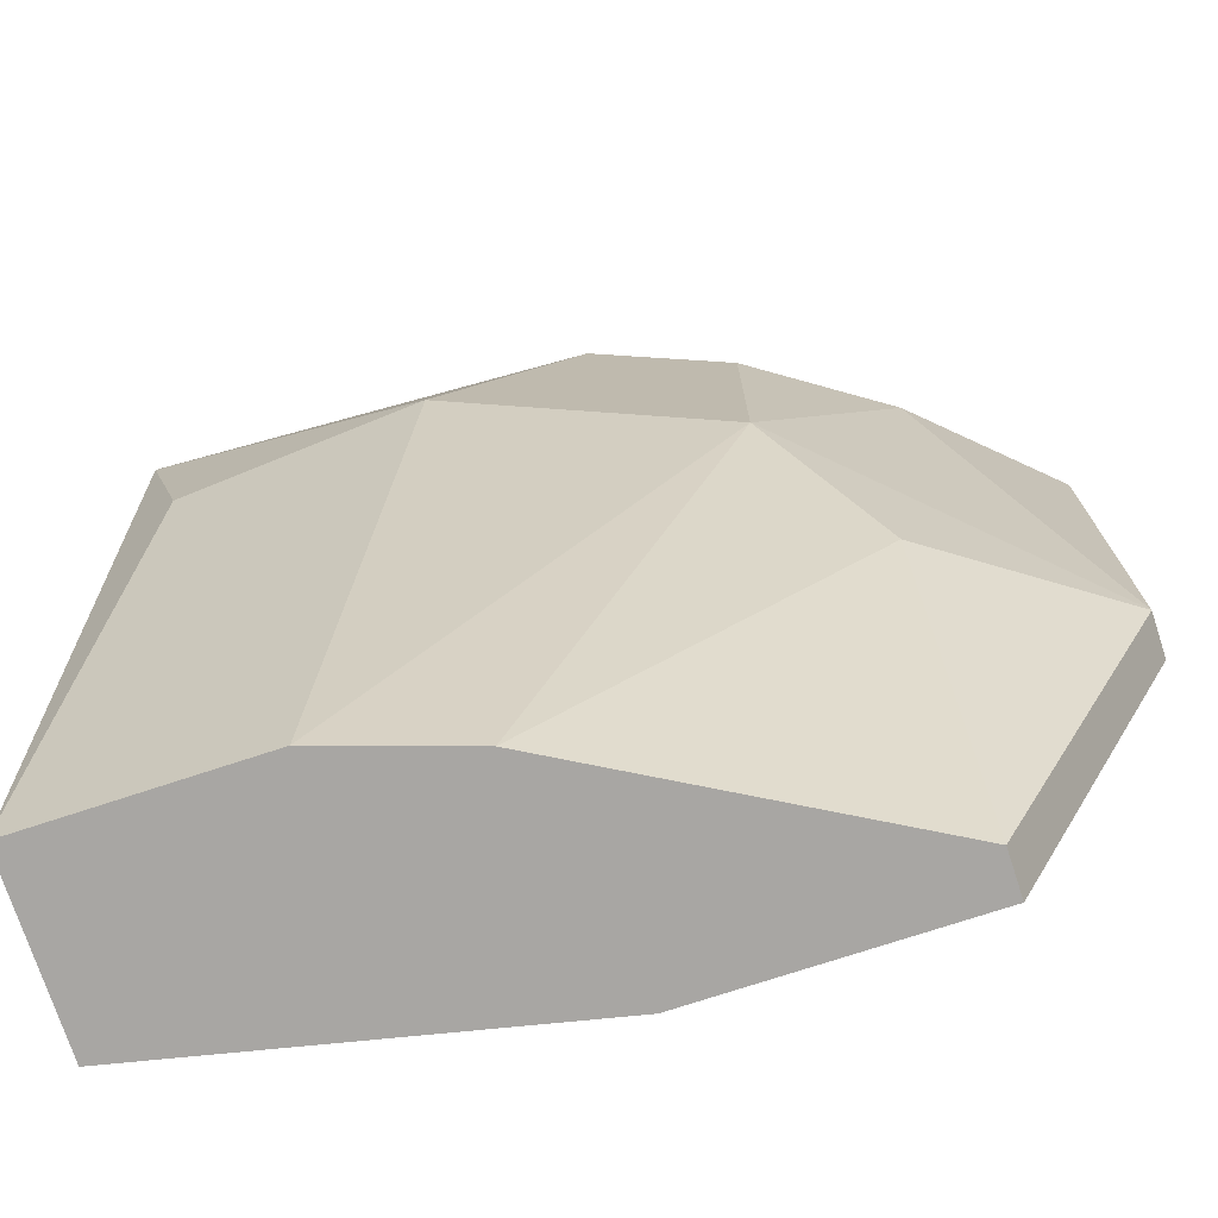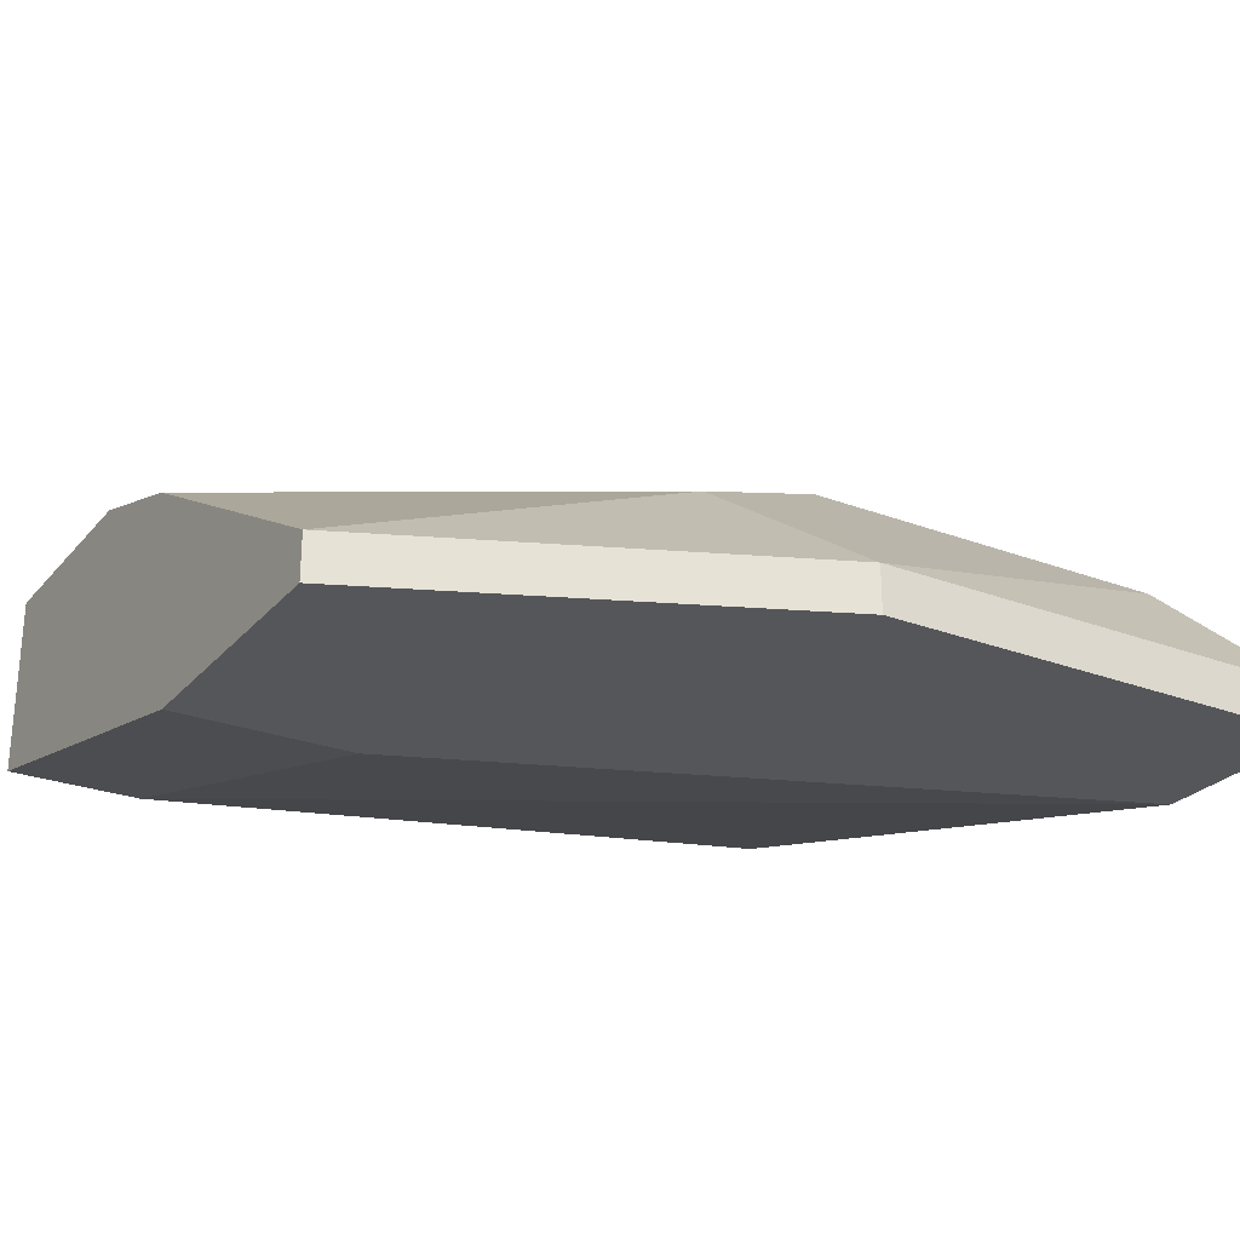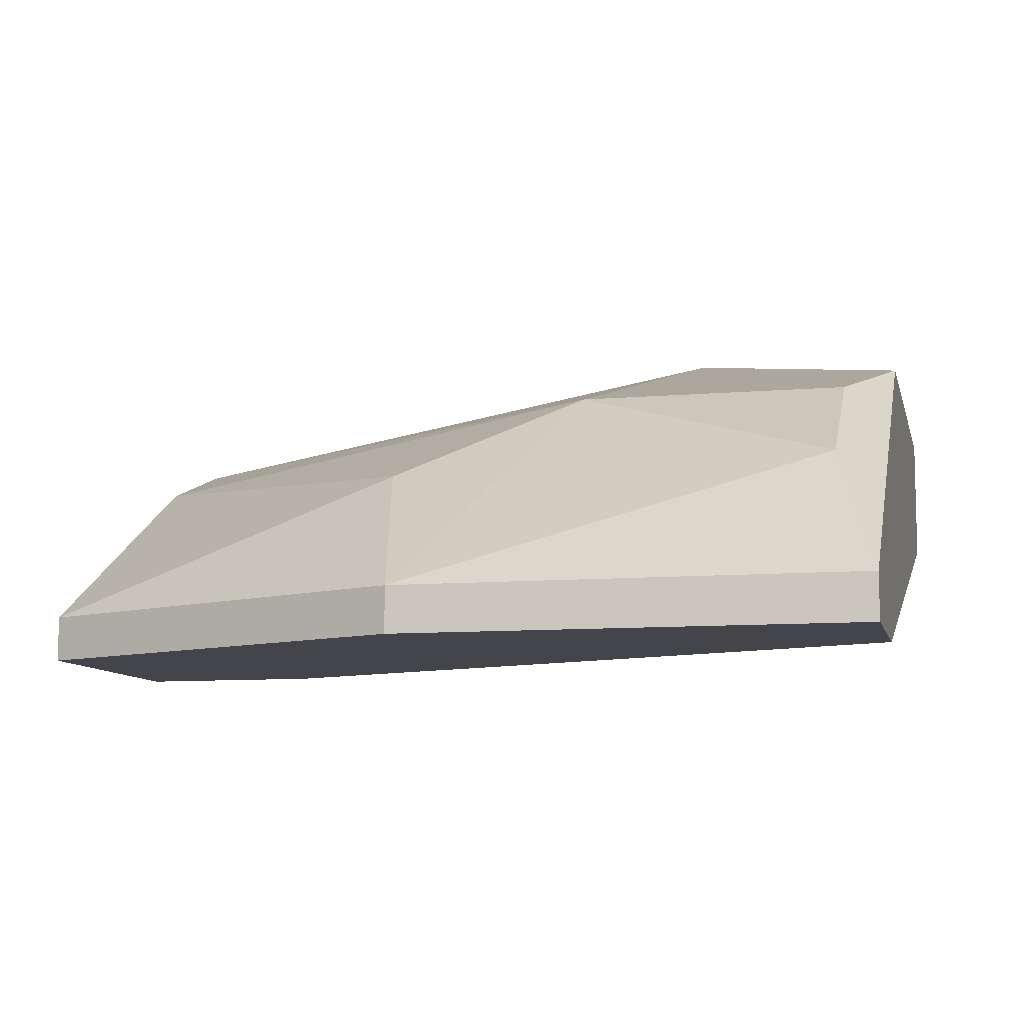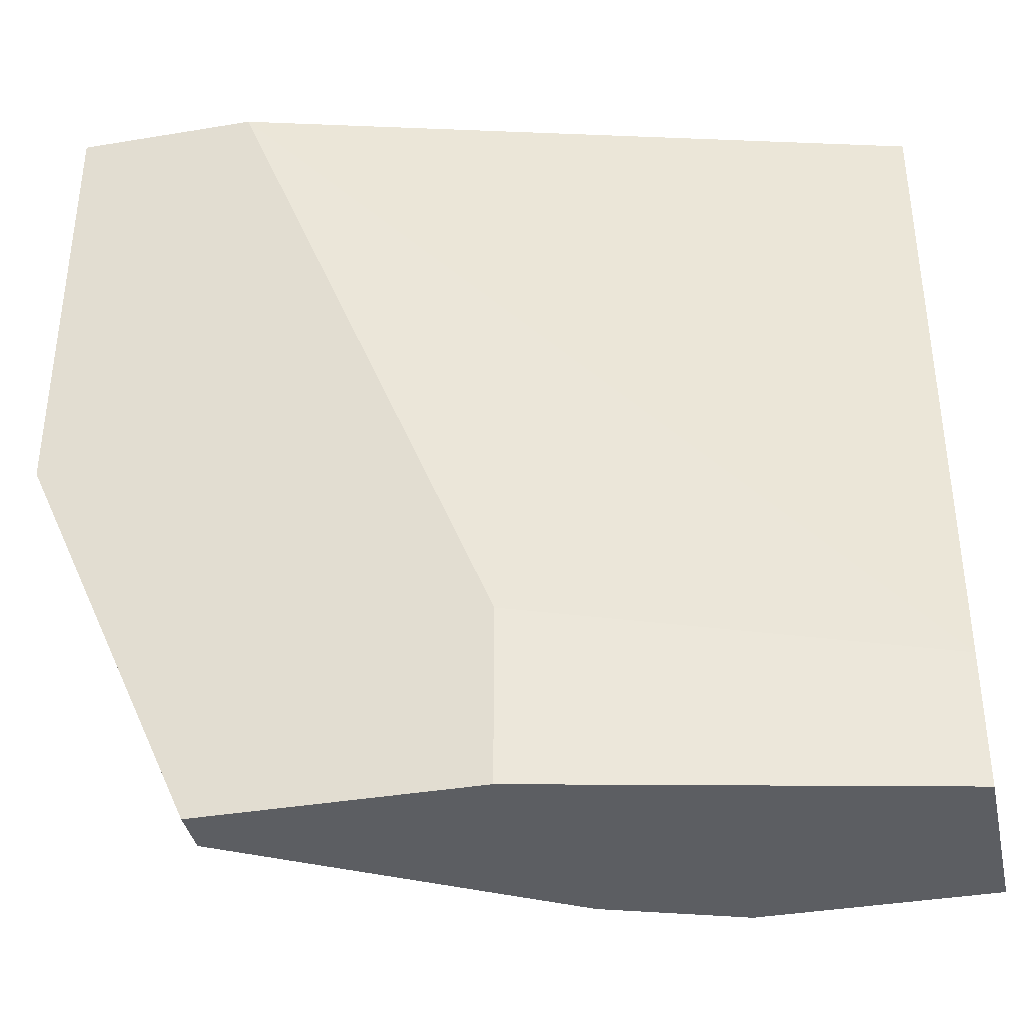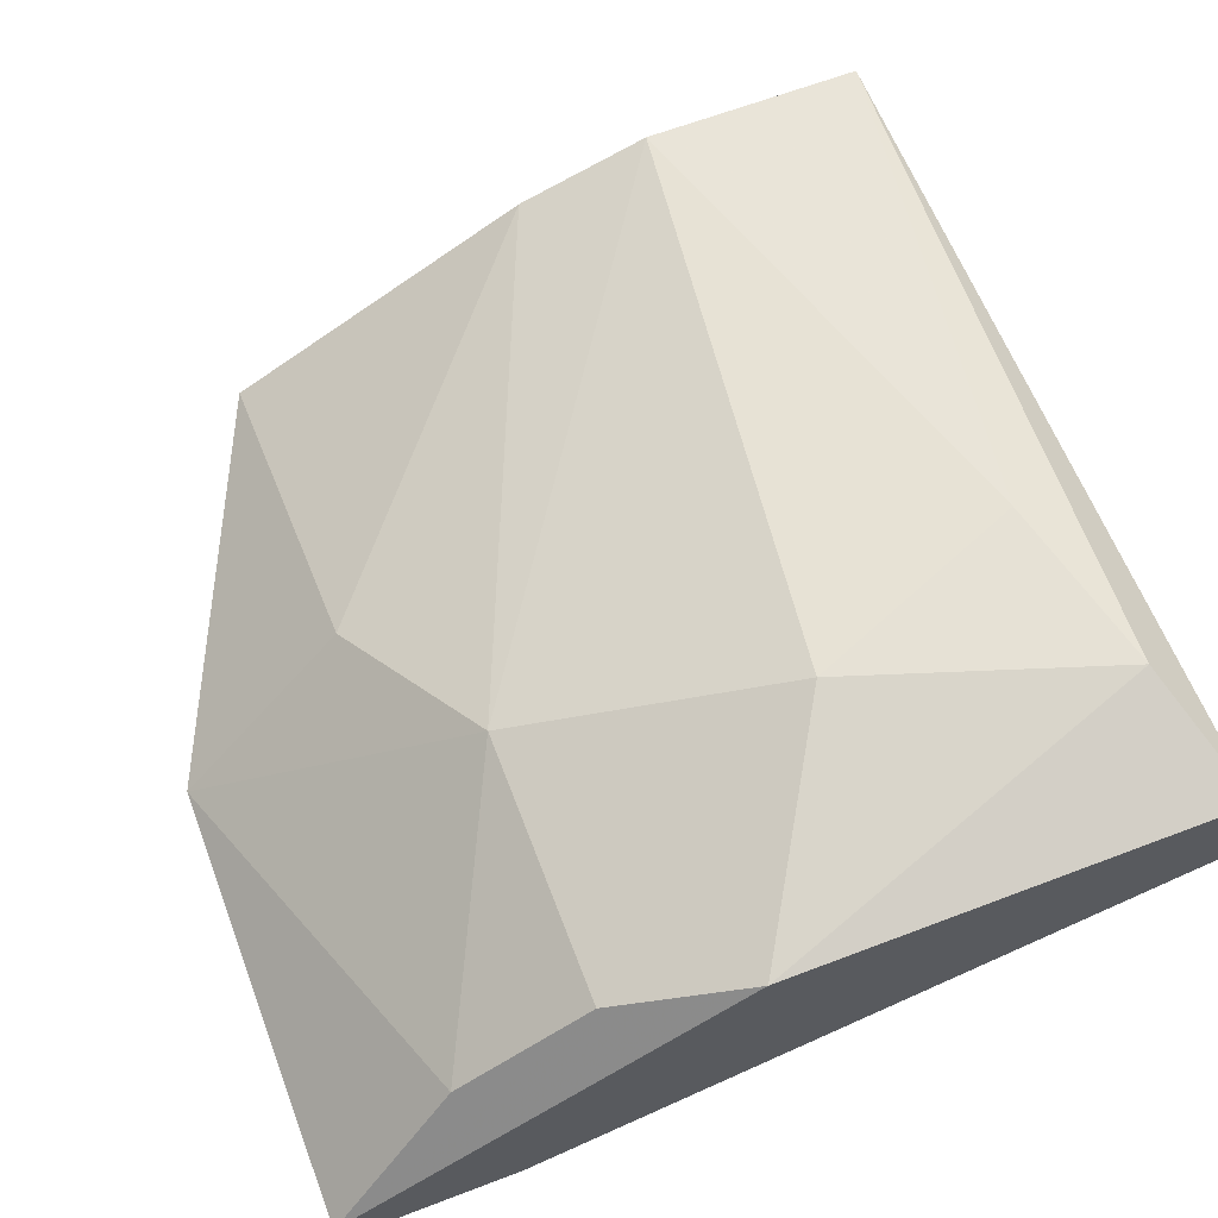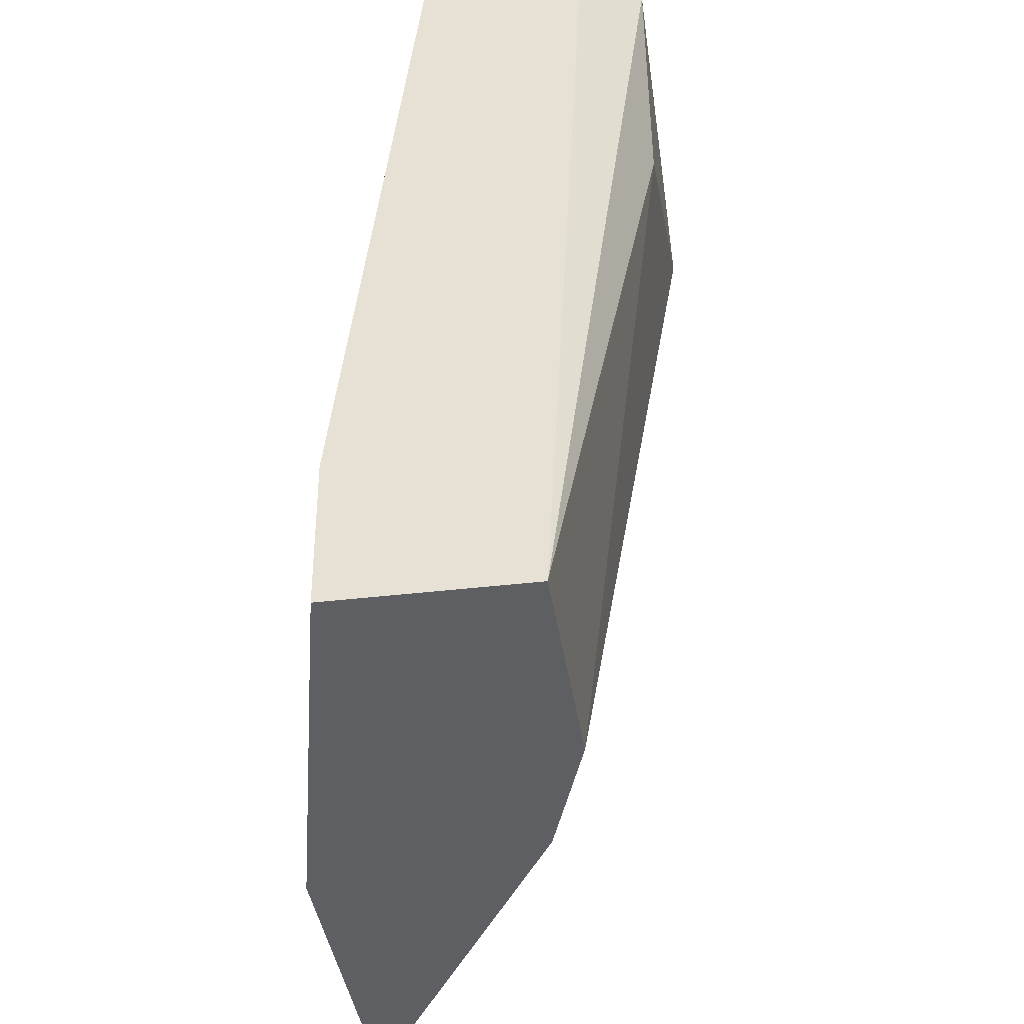
<metadata>
{"format":"obj","ext":"obj","renderer":"f3d","projection":"perspective","resolution":1024,"background":"white","views":[{"elev":-74.3,"azim":18.2,"up":"+Y"},{"elev":-26.0,"azim":59.0,"up":"+Z"},{"elev":-9.2,"azim":102.9,"up":"+Z"},{"elev":-38.1,"azim":-168.0,"up":"+Y"},{"elev":64.8,"azim":159.1,"up":"+Z"},{"elev":-39.6,"azim":-81.6,"up":"+Y"}]}
</metadata>
<code>
v 0.01498 0.007812 0.02975
v 0.01412 -0.000747 0.02975
v 0.01412 -0.007597 0.02632
v 0.01412 -0.007597 0.02718
v 0.01412 0.008668 0.02632
v 0.009841 0.008668 0.03232
v 0.007276 0.004387 0.03317
v 0.01755 0.000109 0.02632
v 0.01755 0.000109 0.02718
v 0.01755 0.008668 0.02632
v 0.01755 0.008668 0.02718
v 0.008989 -0.004172 0.02632
v 0.008989 -0.007597 0.02632
v 0.008132 -0.007597 0.0306
v 0.001284 -0.005027 0.02804
v 0.001284 -0.007597 0.02804
v 0.001284 -0.007597 0.03146
v 0.001284 0.008668 0.03232
v 0.001284 0.008668 0.02975
v 0.002997 0.002676 0.03317
v 0.005565 -0.007597 0.03146
v 0.01241 0.002676 0.03146
v 0.01241 0.007812 0.03146
v 0.00214 0.006099 0.03317
f 1 9 11
f 17 16 4
f 16 17 19
f 17 4 21
f 22 23 7
f 21 22 7
f 19 10 5
f 10 12 5
f 4 16 3
f 12 10 3
f 9 4 3
f 19 17 18
f 10 19 18
f 17 24 18
f 18 24 6
f 7 23 6
f 24 7 6
f 10 18 6
f 16 19 15
f 12 16 15
f 19 5 15
f 5 12 15
f 4 9 2
f 9 22 2
f 23 22 1
f 22 9 1
f 24 17 20
f 17 21 20
f 7 24 20
f 21 7 20
f 21 4 14
f 22 21 14
f 4 2 14
f 2 22 14
f 16 12 13
f 3 16 13
f 12 3 13
f 10 9 8
f 3 10 8
f 9 3 8
f 9 10 11
f 6 23 11
f 10 6 11
f 23 1 11

</code>
